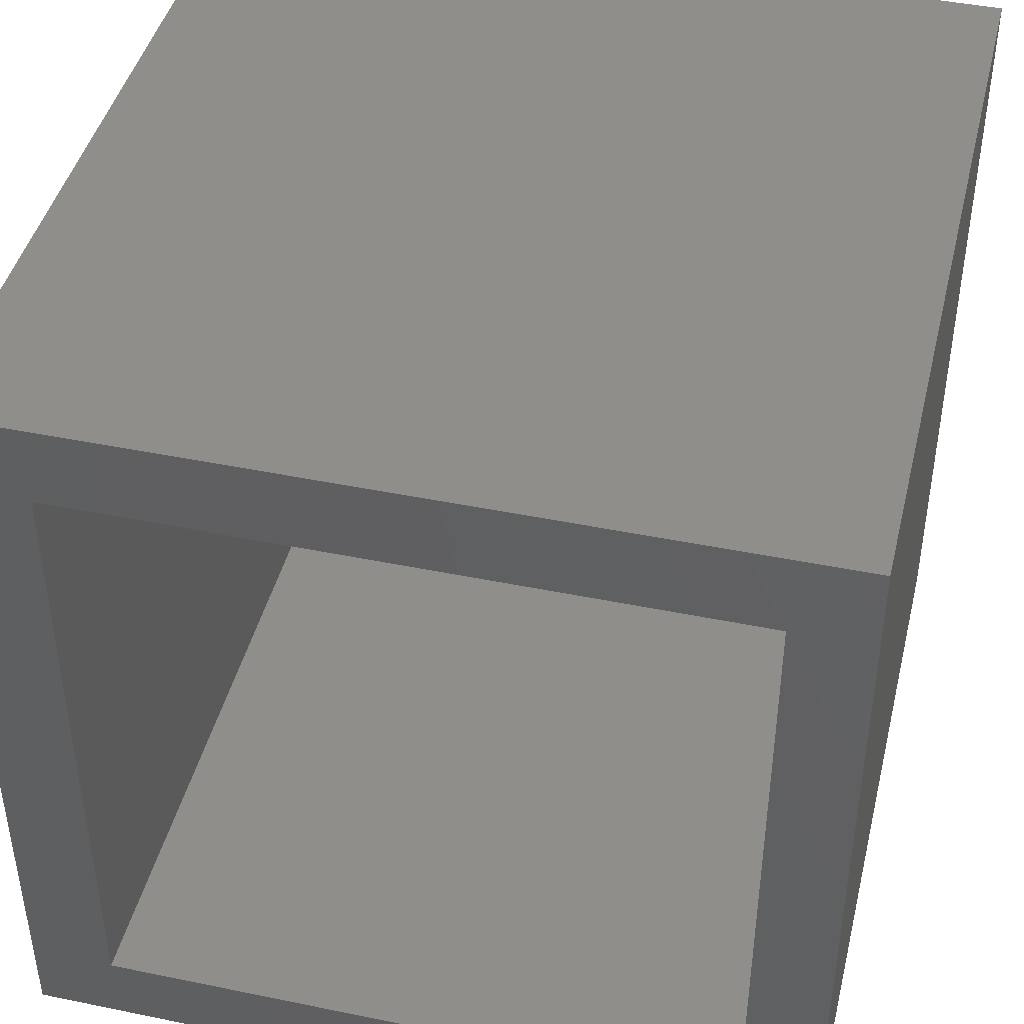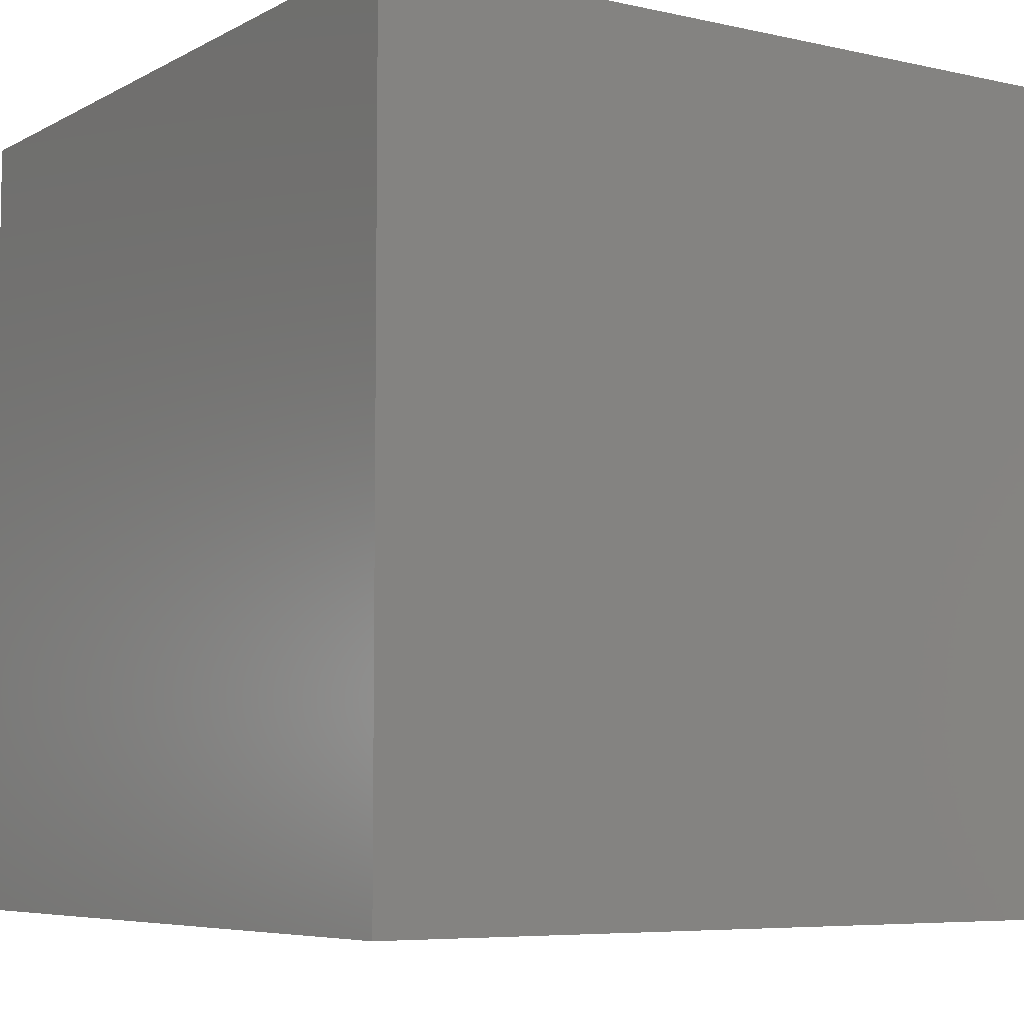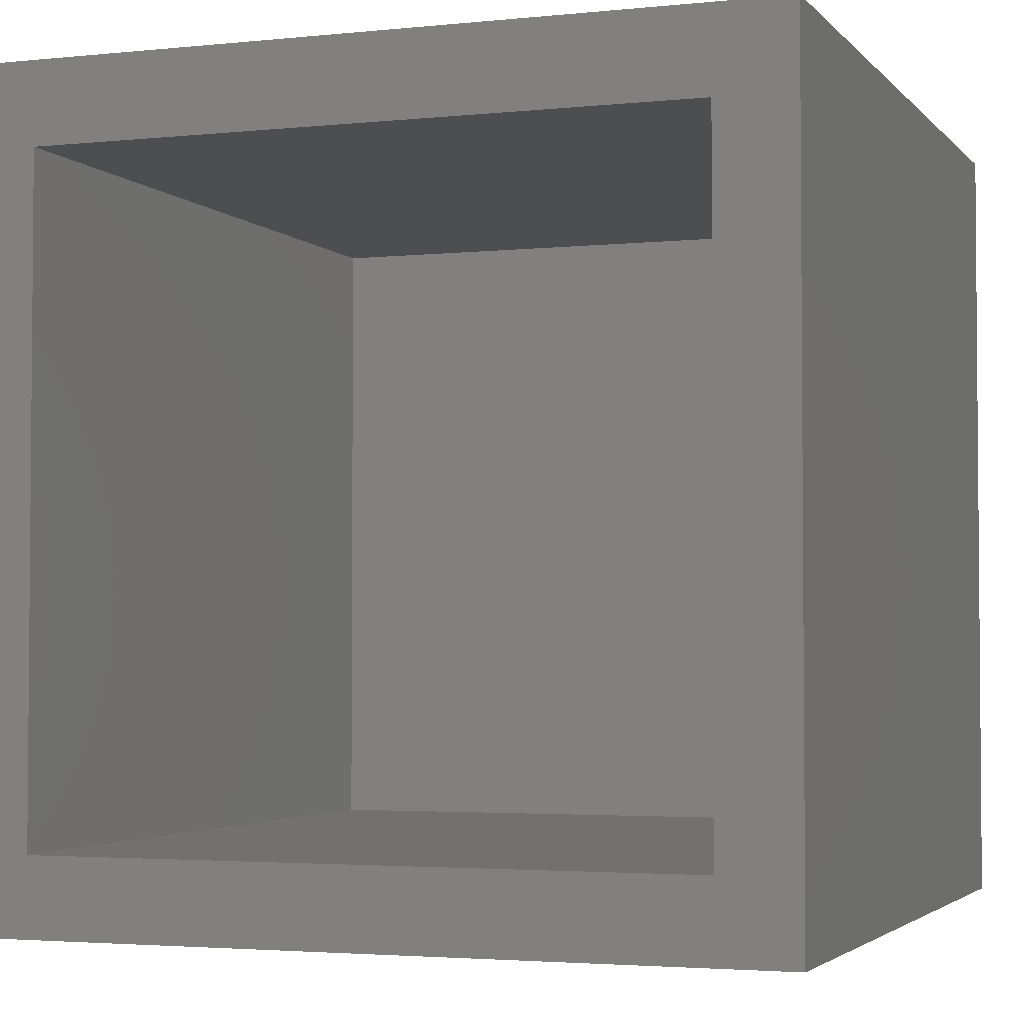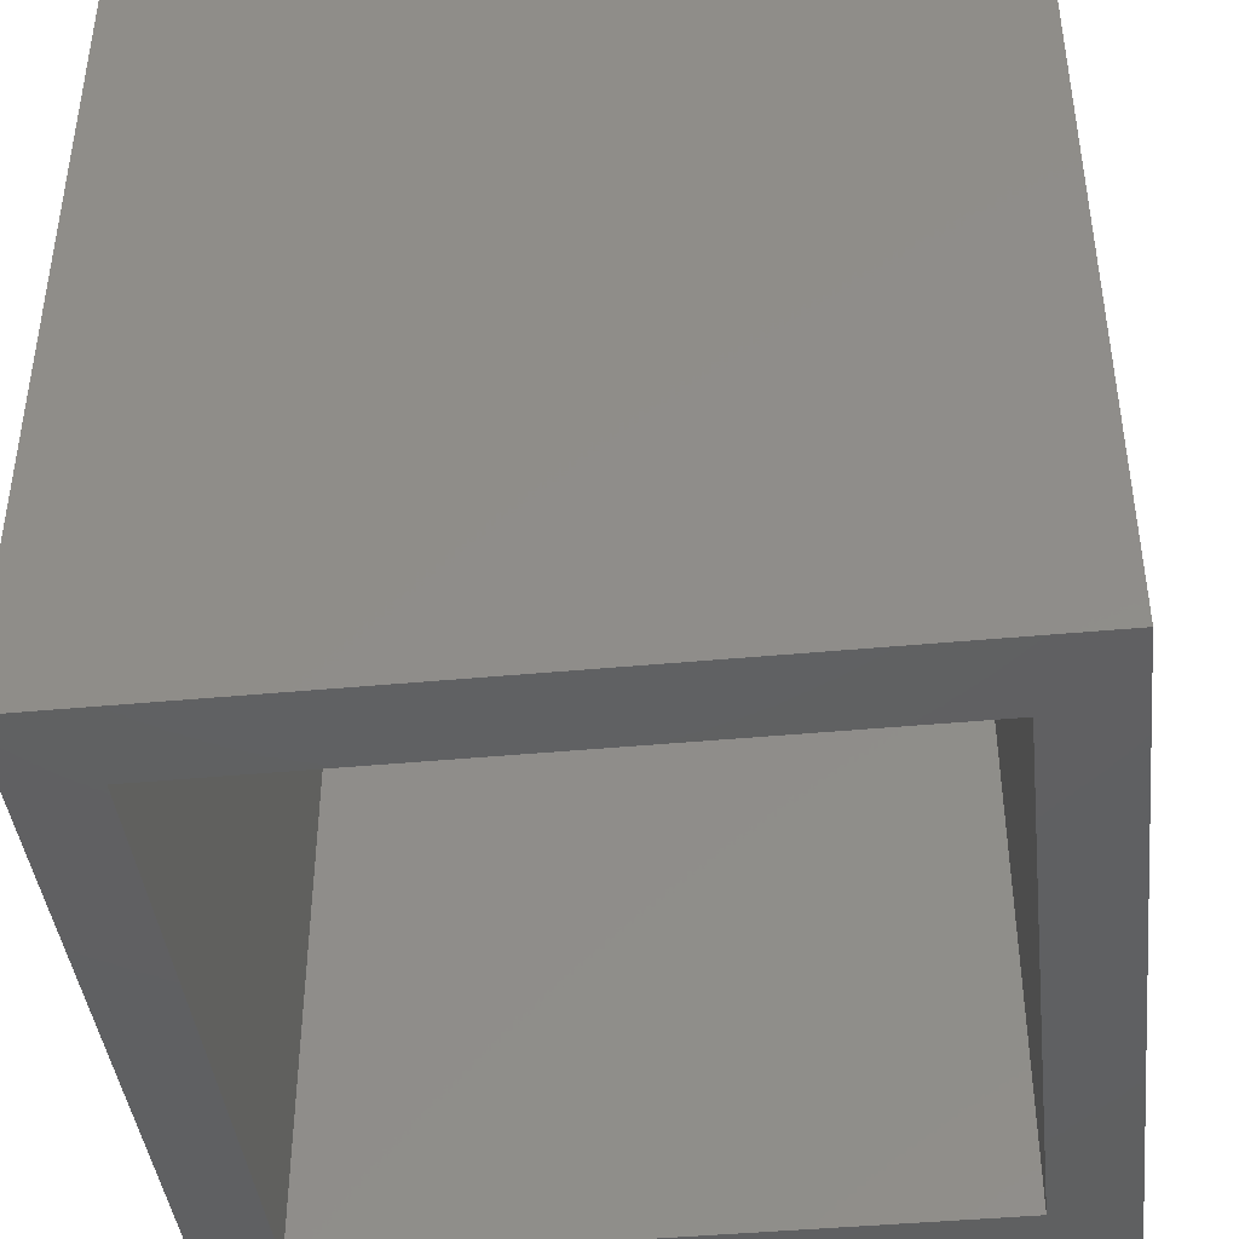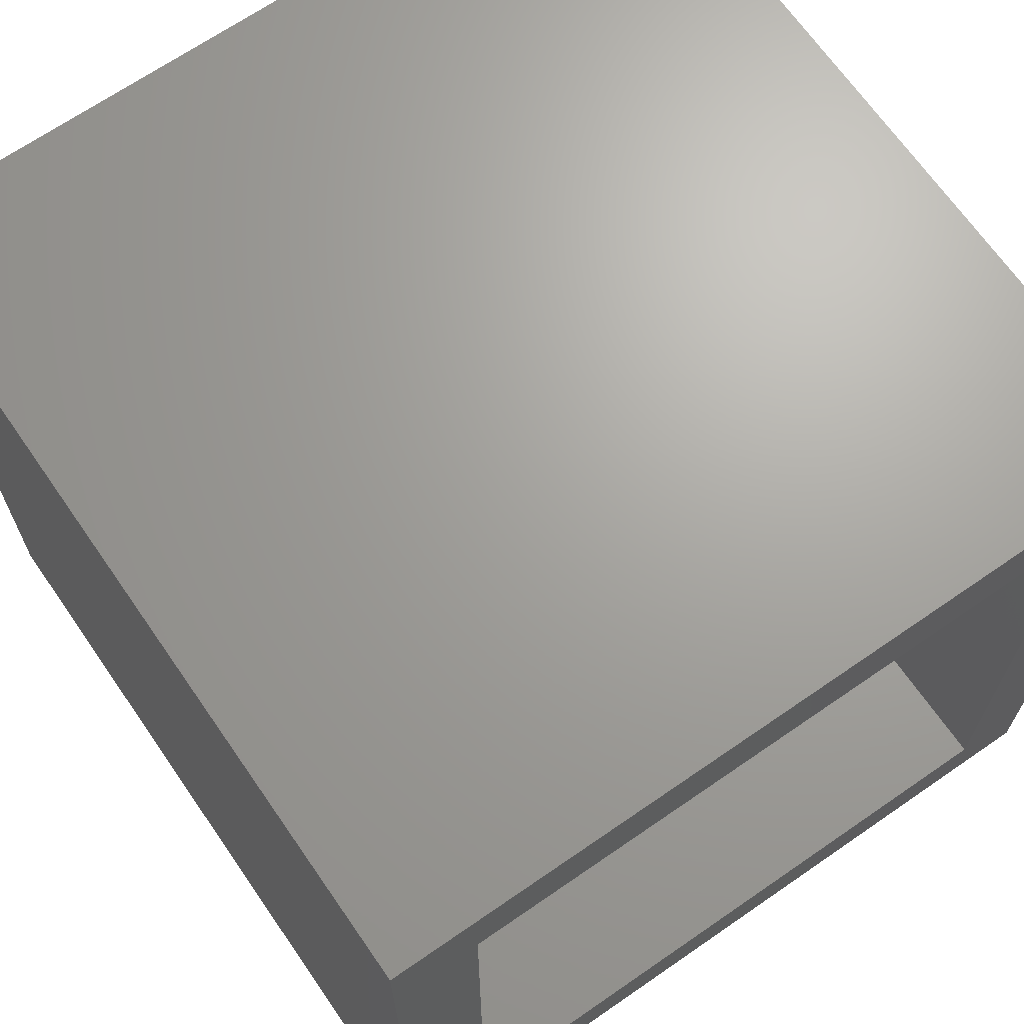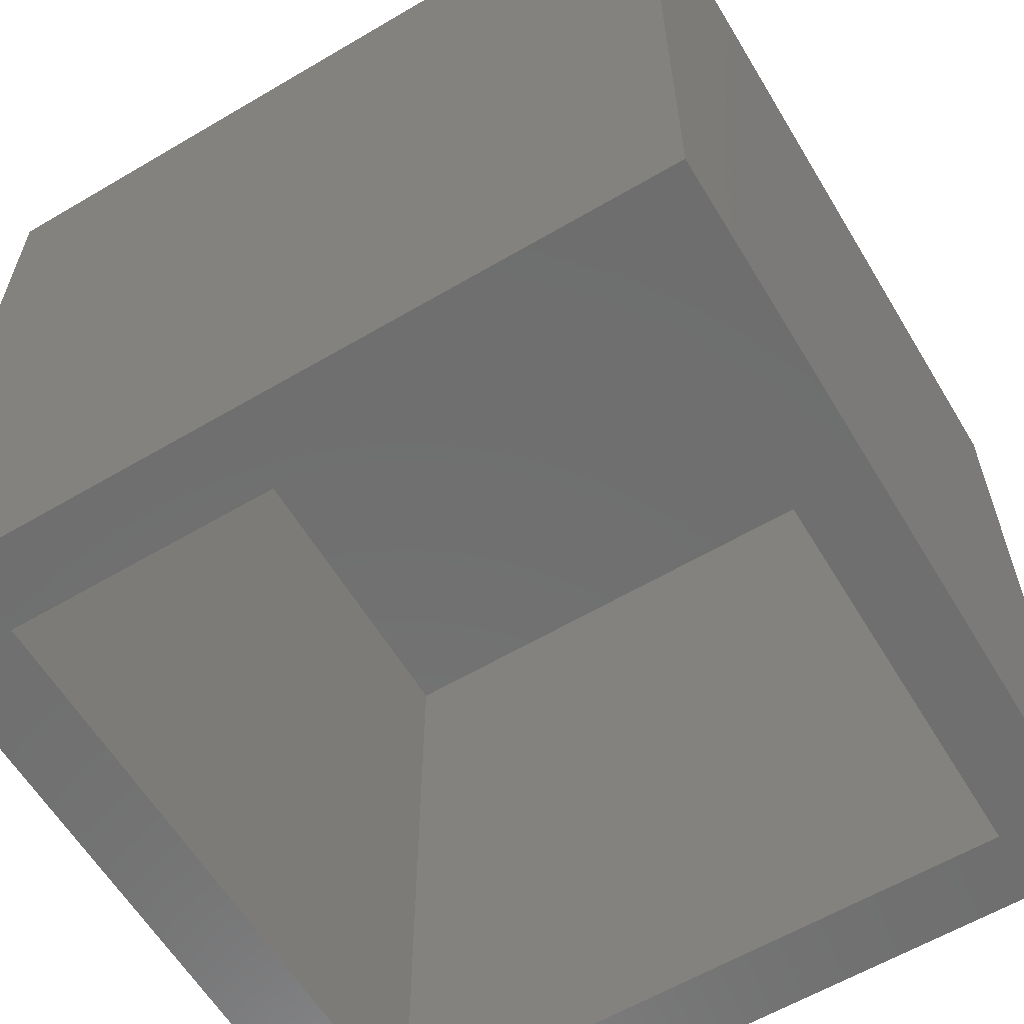
<metadata>
{"format":"stl","ext":"stl","renderer":"f3d","projection":"perspective","resolution":1024,"background":"white","views":[{"elev":43.7,"azim":-166.4,"up":"+Y"},{"elev":-6.4,"azim":146.4,"up":"+Z"},{"elev":-3.0,"azim":-160.1,"up":"+Y"},{"elev":-42.2,"azim":96.5,"up":"+Z"},{"elev":67.9,"azim":145.3,"up":"+Y"},{"elev":-60.7,"azim":-149.0,"up":"+Z"}]}
</metadata>
<code>
# stl→obj: 16 verts, 28 faces
v -132.9 129.8 0
v -109.2 -96.46 0
v -132.9 -120.2 0
v 91.17 -96.46 0
v 117.1 -120.2 0
v -109.2 104.7 0
v 117.1 129.8 0
v 91.17 104.7 0
v -109.2 -96.46 230
v 91.17 -96.46 230
v 91.17 104.7 230
v -109.2 104.7 230
v -132.9 -120.2 255
v 117.1 -120.2 255
v -132.9 129.8 255
v 117.1 129.8 255
f 1 2 3
f 3 2 4
f 3 4 5
f 2 1 6
f 6 1 7
f 6 7 8
f 8 7 5
f 8 5 4
f 2 9 4
f 4 9 10
f 8 4 11
f 11 4 10
f 8 11 6
f 6 11 12
f 2 6 9
f 9 6 12
f 12 11 9
f 9 11 10
f 13 14 15
f 15 14 16
f 1 3 15
f 15 3 13
f 7 1 16
f 16 1 15
f 5 7 14
f 14 7 16
f 3 5 13
f 13 5 14

</code>
